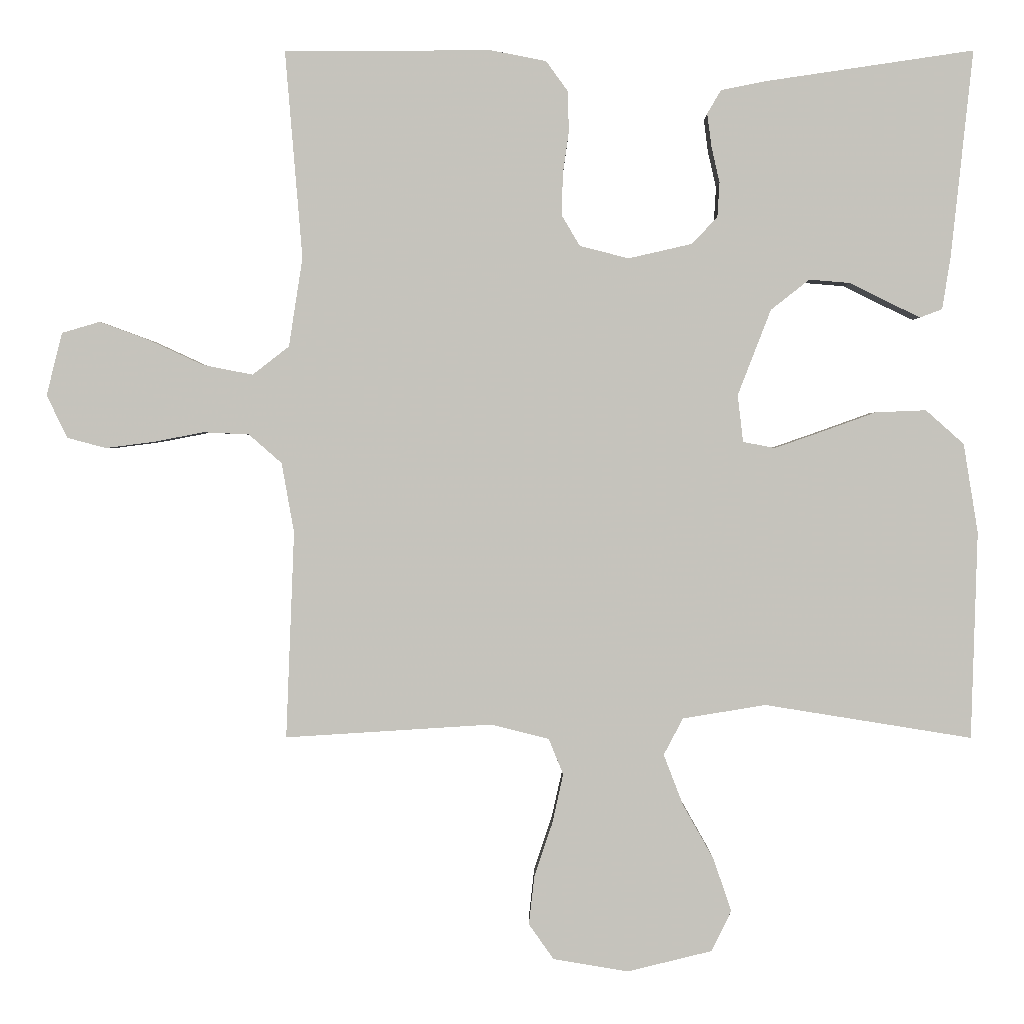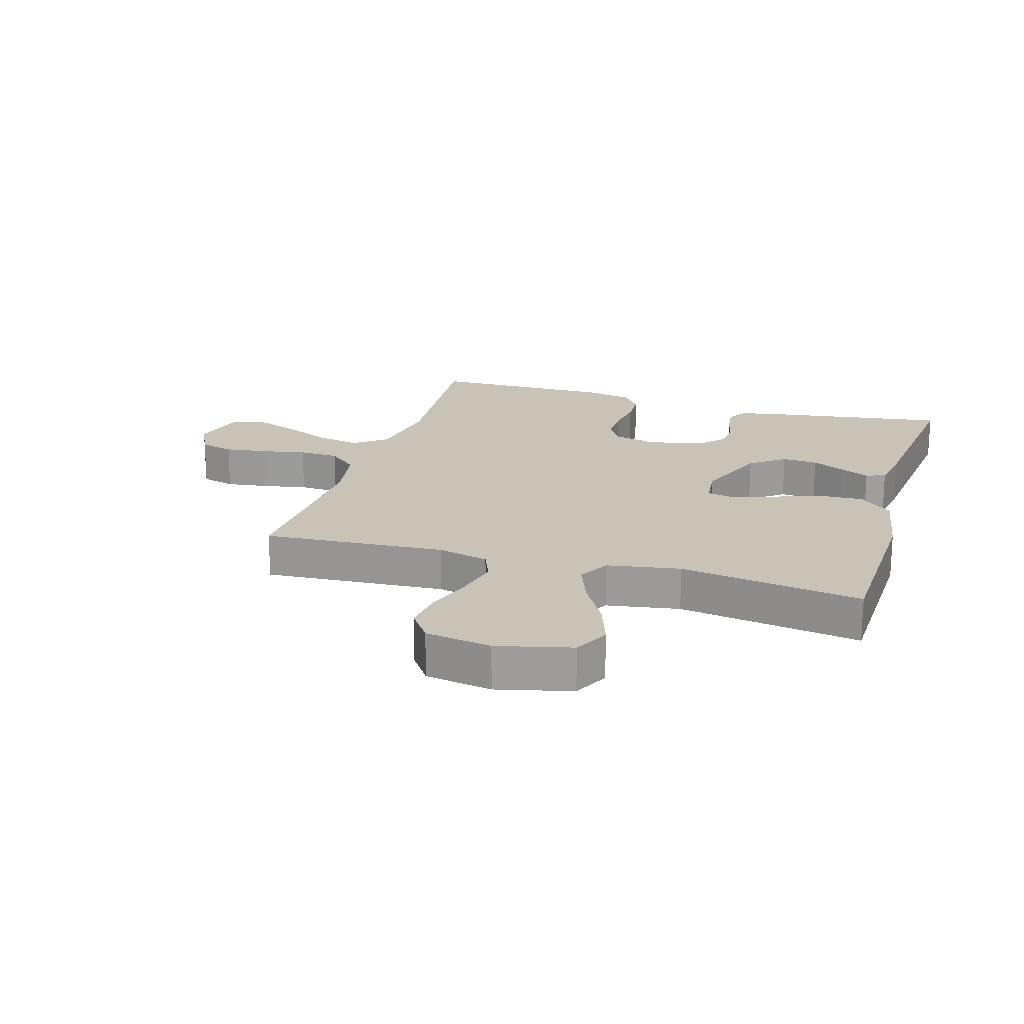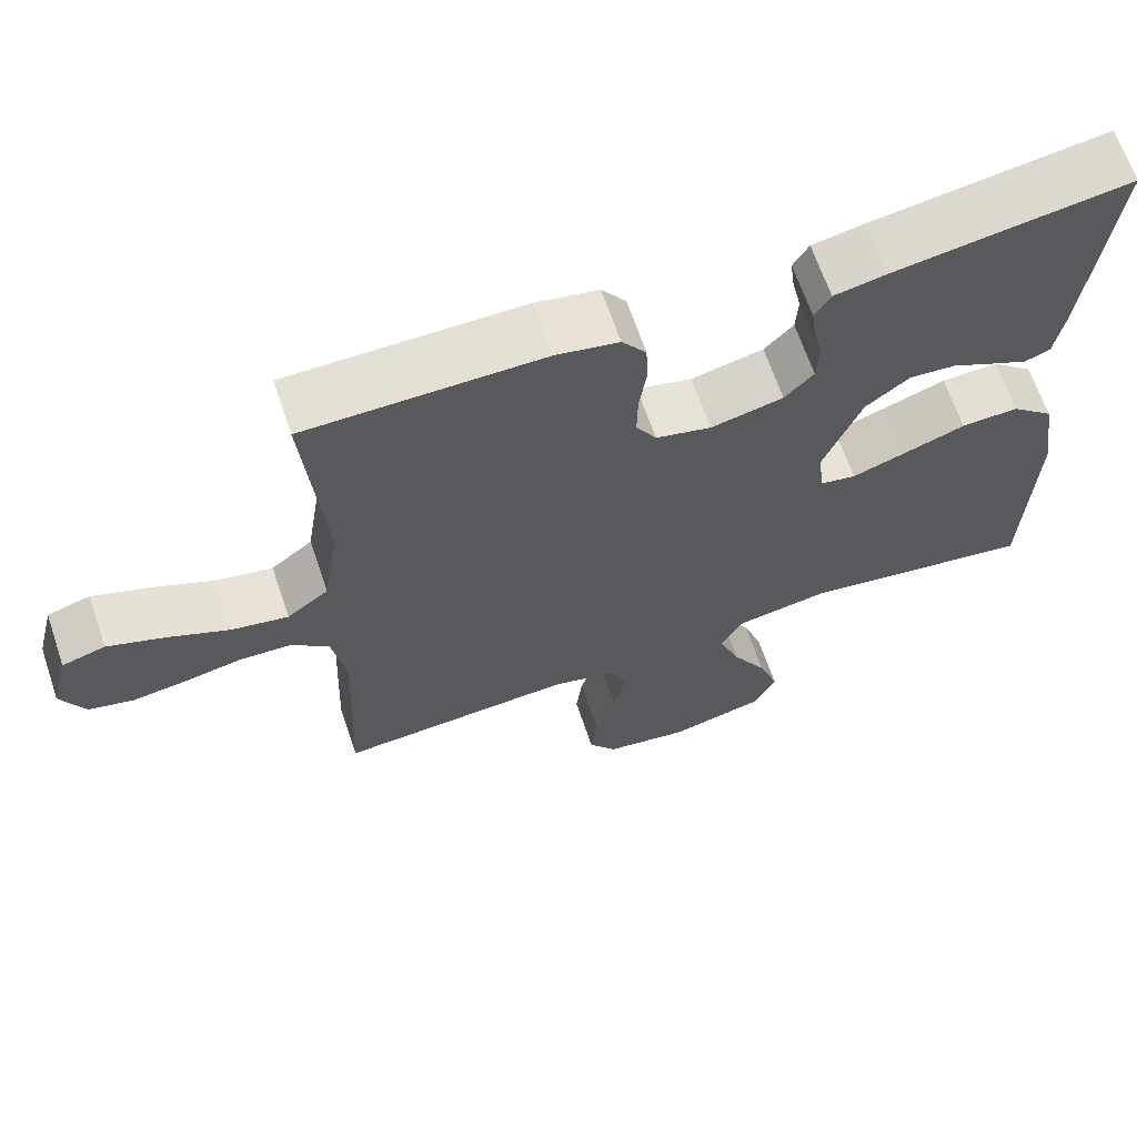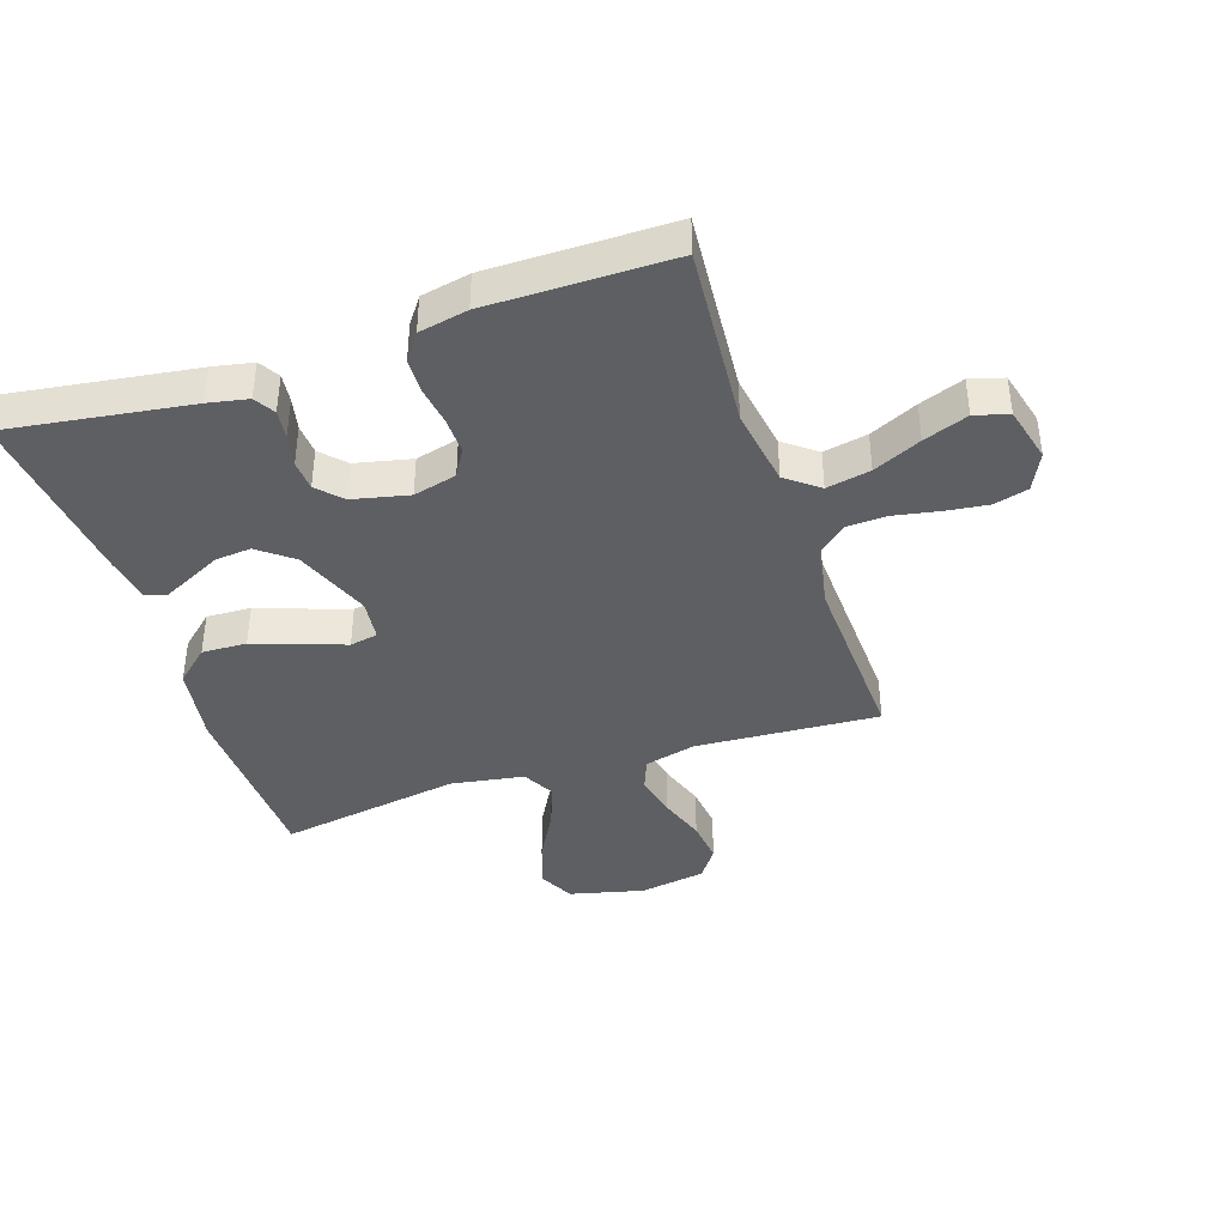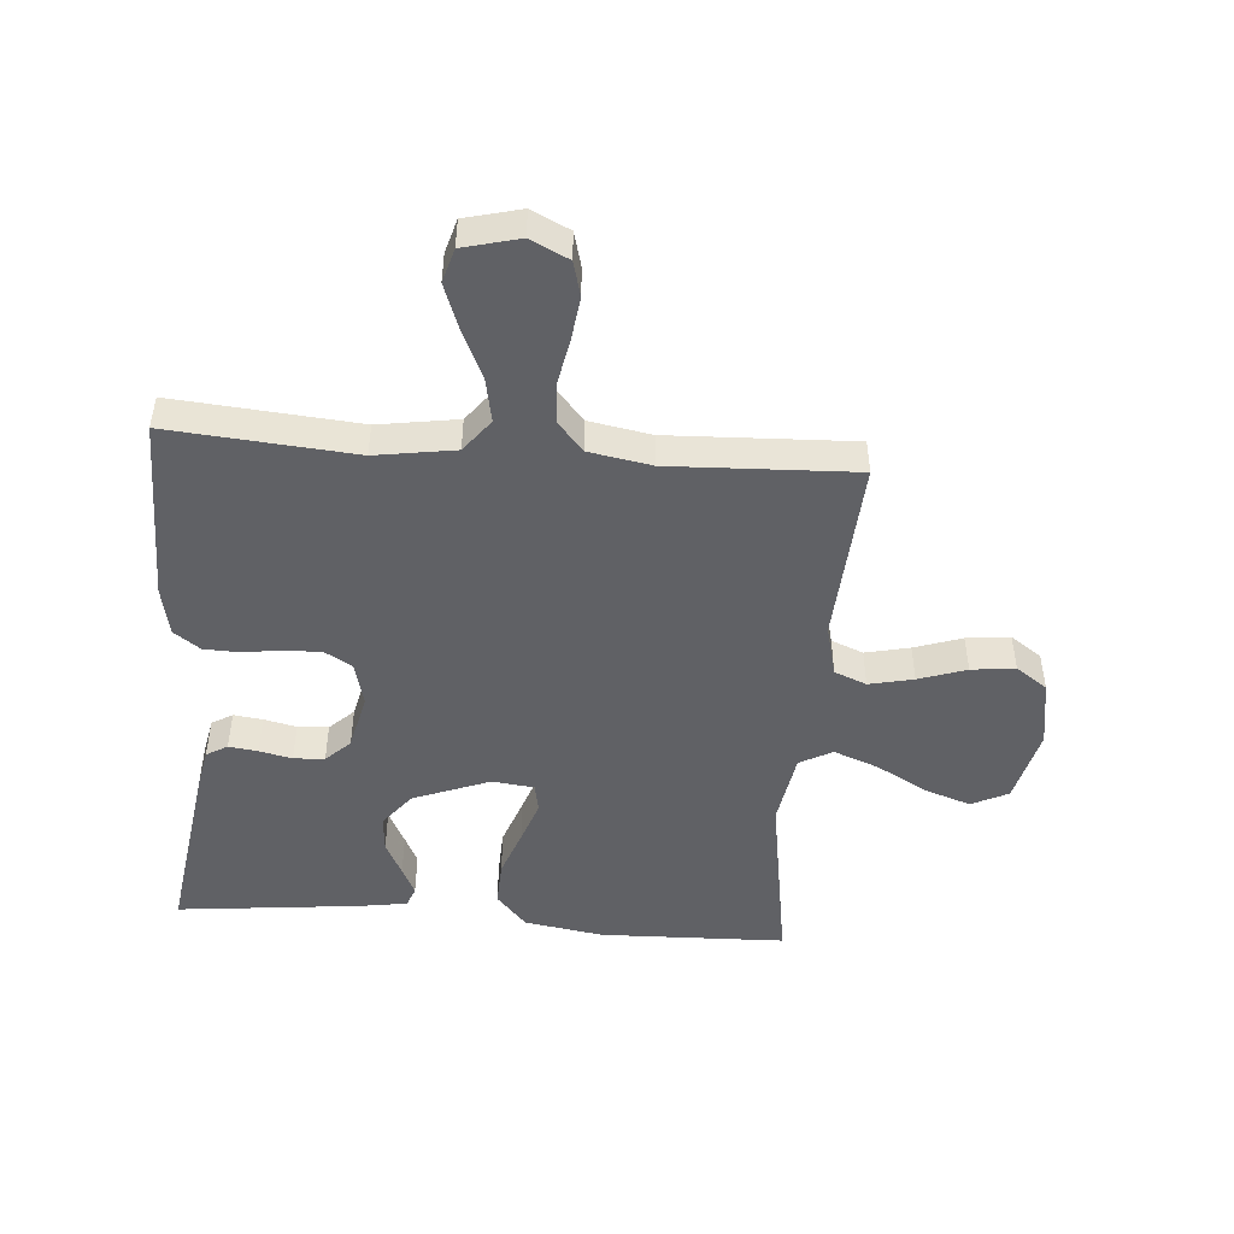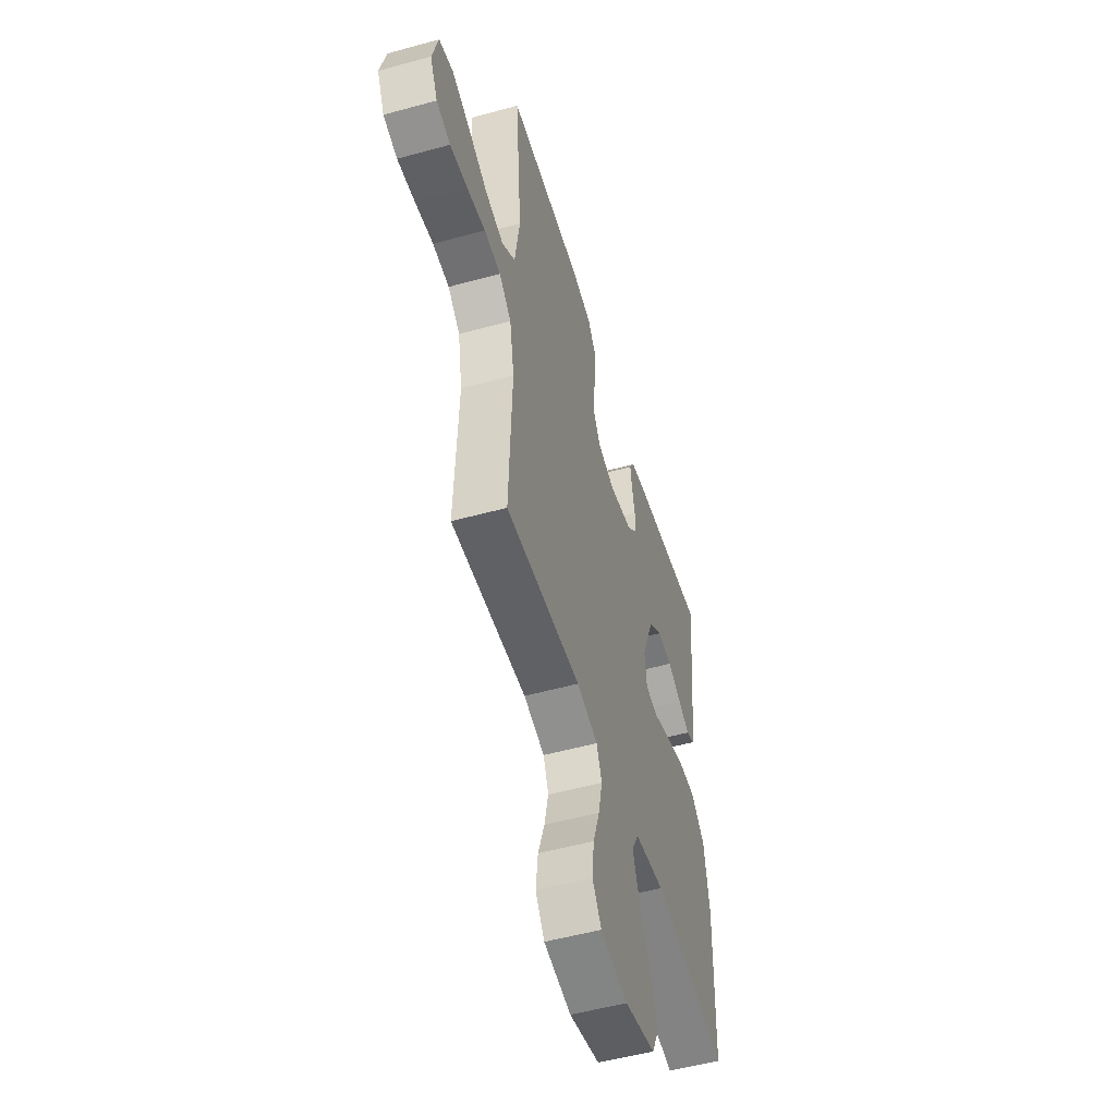
<metadata>
{"format":"obj","ext":"obj","renderer":"f3d","projection":"perspective","resolution":1024,"background":"white","views":[{"elev":1.2,"azim":-179.6,"up":"+Z"},{"elev":19.4,"azim":-163.3,"up":"+Y"},{"elev":66.0,"azim":161.2,"up":"+Z"},{"elev":-40.2,"azim":18.5,"up":"+Y"},{"elev":-48.0,"azim":85.5,"up":"+Y"},{"elev":-52.6,"azim":106.5,"up":"+Z"}]}
</metadata>
<code>
v 0.5 0.07 0.5
v 0.475 0.07 0.2
v 0.495 0.07 0.071
v 0.548 0.07 0.03
v 0.62 0.07 0.044
v 0.698 0.07 0.08
v 0.771 0.07 0.107
v 0.826 0.07 0.091
v 0.849 0.07 0
v 0.819 0.07 -0.062
v 0.763 0.07 -0.077
v 0.693 0.07 -0.068
v 0.62 0.07 -0.054
v 0.554 0.07 -0.057
v 0.506 0.07 -0.099
v 0.488 0.07 -0.2
v 0.5 0.07 -0.5
v 0.2 0.07 -0.481
v 0.116 0.07 -0.502
v 0.095 0.07 -0.554
v 0.111 0.07 -0.626
v 0.137 0.07 -0.703
v 0.145 0.07 -0.774
v 0.109 0.07 -0.825
v 0 0.07 -0.843
v -0.122 0.07 -0.813
v -0.151 0.07 -0.754
v -0.125 0.07 -0.678
v -0.08 0.07 -0.598
v -0.052 0.07 -0.525
v -0.08 0.07 -0.472
v -0.2 0.07 -0.452
v -0.5 0.07 -0.5
v -0.509 0.07 -0.2
v -0.488 0.07 -0.071
v -0.433 0.07 -0.022
v -0.36 0.07 -0.025
v -0.282 0.07 -0.053
v -0.213 0.07 -0.077
v -0.167 0.07 -0.068
v -0.159 0.07 0
v -0.207 0.07 0.124
v -0.263 0.07 0.168
v -0.322 0.07 0.163
v -0.378 0.07 0.135
v -0.424 0.07 0.113
v -0.456 0.07 0.125
v -0.468 0.07 0.2
v -0.5 0.07 0.5
v -0.2 0.07 0.456
v -0.134 0.07 0.443
v -0.114 0.07 0.409
v -0.12 0.07 0.362
v -0.132 0.07 0.309
v -0.129 0.07 0.259
v -0.092 0.07 0.22
v 0 0.07 0.199
v 0.071 0.07 0.217
v 0.097 0.07 0.261
v 0.096 0.07 0.32
v 0.087 0.07 0.384
v 0.089 0.07 0.442
v 0.12 0.07 0.485
v 0.2 0.07 0.501
v 0.5 0 0.5
v 0.475 0 0.2
v 0.495 0 0.071
v 0.548 0 0.03
v 0.62 0 0.044
v 0.698 0 0.08
v 0.771 0 0.107
v 0.826 0 0.091
v 0.849 0 0
v 0.819 0 -0.062
v 0.763 0 -0.077
v 0.693 0 -0.068
v 0.62 0 -0.054
v 0.554 0 -0.057
v 0.506 0 -0.099
v 0.488 0 -0.2
v 0.5 0 -0.5
v 0.2 0 -0.481
v 0.116 0 -0.502
v 0.095 0 -0.554
v 0.111 0 -0.626
v 0.137 0 -0.703
v 0.145 0 -0.774
v 0.109 0 -0.825
v 0 0 -0.843
v -0.122 0 -0.813
v -0.151 0 -0.754
v -0.125 0 -0.678
v -0.08 0 -0.598
v -0.052 0 -0.525
v -0.08 0 -0.472
v -0.2 0 -0.452
v -0.5 0 -0.5
v -0.509 0 -0.2
v -0.488 0 -0.071
v -0.433 0 -0.022
v -0.36 0 -0.025
v -0.282 0 -0.053
v -0.213 0 -0.077
v -0.167 0 -0.068
v -0.159 0 0
v -0.207 0 0.124
v -0.263 0 0.168
v -0.322 0 0.163
v -0.378 0 0.135
v -0.424 0 0.113
v -0.456 0 0.125
v -0.468 0 0.2
v -0.5 0 0.5
v -0.2 0 0.456
v -0.134 0 0.443
v -0.114 0 0.409
v -0.12 0 0.362
v -0.132 0 0.309
v -0.129 0 0.259
v -0.092 0 0.22
v 0 0 0.199
v 0.071 0 0.217
v 0.097 0 0.261
v 0.096 0 0.32
v 0.087 0 0.384
v 0.089 0 0.442
v 0.12 0 0.485
v 0.2 0 0.501
f 64 1 2
f 63 64 2
f 62 63 2
f 61 62 2
f 60 61 2
f 59 60 2 3
f 58 59 3 4
f 57 58 4
f 56 57 4
f 52 53 54
f 51 52 54
f 50 51 54
f 49 50 54
f 48 49 54
f 47 48 54
f 46 47 54
f 45 46 54
f 44 45 54
f 43 44 54 55
f 42 43 55 56
f 36 37 38
f 35 36 38
f 34 35 38
f 33 34 38
f 32 33 38
f 31 32 38 39
f 30 31 39 40
f 27 28 29
f 26 27 29
f 25 26 29
f 24 25 29
f 23 24 29
f 22 23 29
f 21 22 29
f 20 21 29 30
f 30 40 41
f 20 30 41
f 19 20 41
f 16 17 18
f 41 42 56
f 19 41 56
f 18 19 56
f 16 18 56
f 15 16 56
f 11 12 13
f 10 11 13
f 9 10 13
f 8 9 13
f 7 8 13
f 6 7 13
f 5 6 13
f 14 15 56 4
f 4 5 13 14
f 66 65 128
f 66 128 127
f 66 127 126
f 66 126 125
f 66 125 124
f 67 66 124 123
f 68 67 123 122
f 68 122 121
f 68 121 120
f 118 117 116
f 118 116 115
f 118 115 114
f 118 114 113
f 118 113 112
f 118 112 111
f 118 111 110
f 118 110 109
f 118 109 108
f 119 118 108 107
f 120 119 107 106
f 102 101 100
f 102 100 99
f 102 99 98
f 102 98 97
f 102 97 96
f 103 102 96 95
f 104 103 95 94
f 93 92 91
f 93 91 90
f 93 90 89
f 93 89 88
f 93 88 87
f 93 87 86
f 93 86 85
f 94 93 85 84
f 105 104 94
f 105 94 84
f 105 84 83
f 82 81 80
f 120 106 105
f 120 105 83
f 120 83 82
f 120 82 80
f 120 80 79
f 77 76 75
f 77 75 74
f 77 74 73
f 77 73 72
f 77 72 71
f 77 71 70
f 77 70 69
f 68 120 79 78
f 78 77 69 68
f 1 65 66 2
f 2 66 67 3
f 3 67 68 4
f 4 68 69 5
f 5 69 70 6
f 6 70 71 7
f 7 71 72 8
f 8 72 73 9
f 9 73 74 10
f 10 74 75 11
f 11 75 76 12
f 12 76 77 13
f 13 77 78 14
f 14 78 79 15
f 15 79 80 16
f 16 80 81 17
f 17 81 82 18
f 18 82 83 19
f 19 83 84 20
f 20 84 85 21
f 21 85 86 22
f 22 86 87 23
f 23 87 88 24
f 24 88 89 25
f 25 89 90 26
f 26 90 91 27
f 27 91 92 28
f 28 92 93 29
f 29 93 94 30
f 30 94 95 31
f 31 95 96 32
f 32 96 97 33
f 33 97 98 34
f 34 98 99 35
f 35 99 100 36
f 36 100 101 37
f 37 101 102 38
f 38 102 103 39
f 39 103 104 40
f 40 104 105 41
f 41 105 106 42
f 42 106 107 43
f 43 107 108 44
f 44 108 109 45
f 45 109 110 46
f 46 110 111 47
f 47 111 112 48
f 48 112 113 49
f 49 113 114 50
f 50 114 115 51
f 51 115 116 52
f 52 116 117 53
f 53 117 118 54
f 54 118 119 55
f 55 119 120 56
f 56 120 121 57
f 57 121 122 58
f 58 122 123 59
f 59 123 124 60
f 60 124 125 61
f 61 125 126 62
f 62 126 127 63
f 63 127 128 64
f 64 128 65 1

</code>
